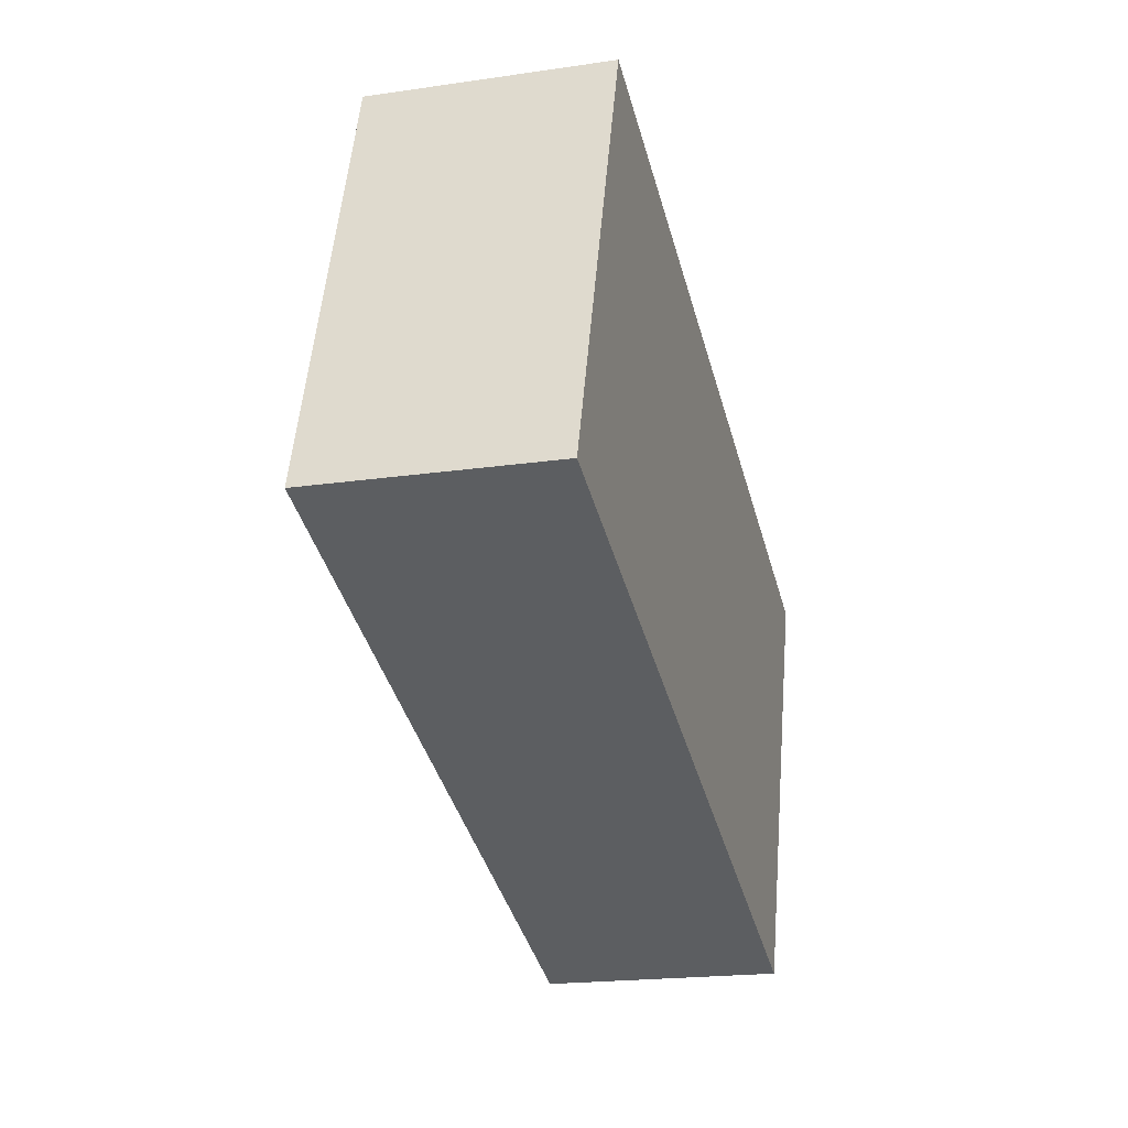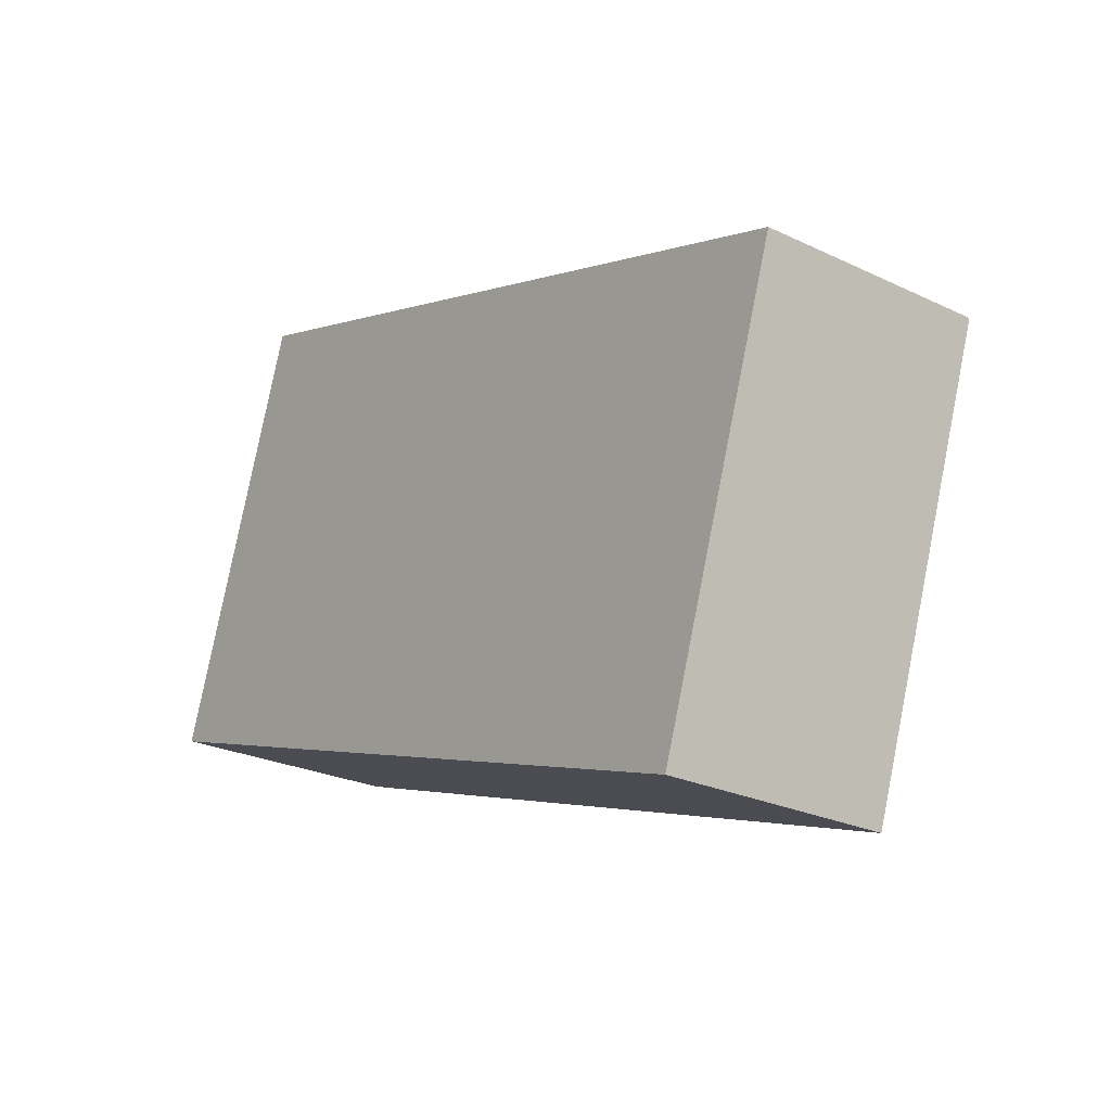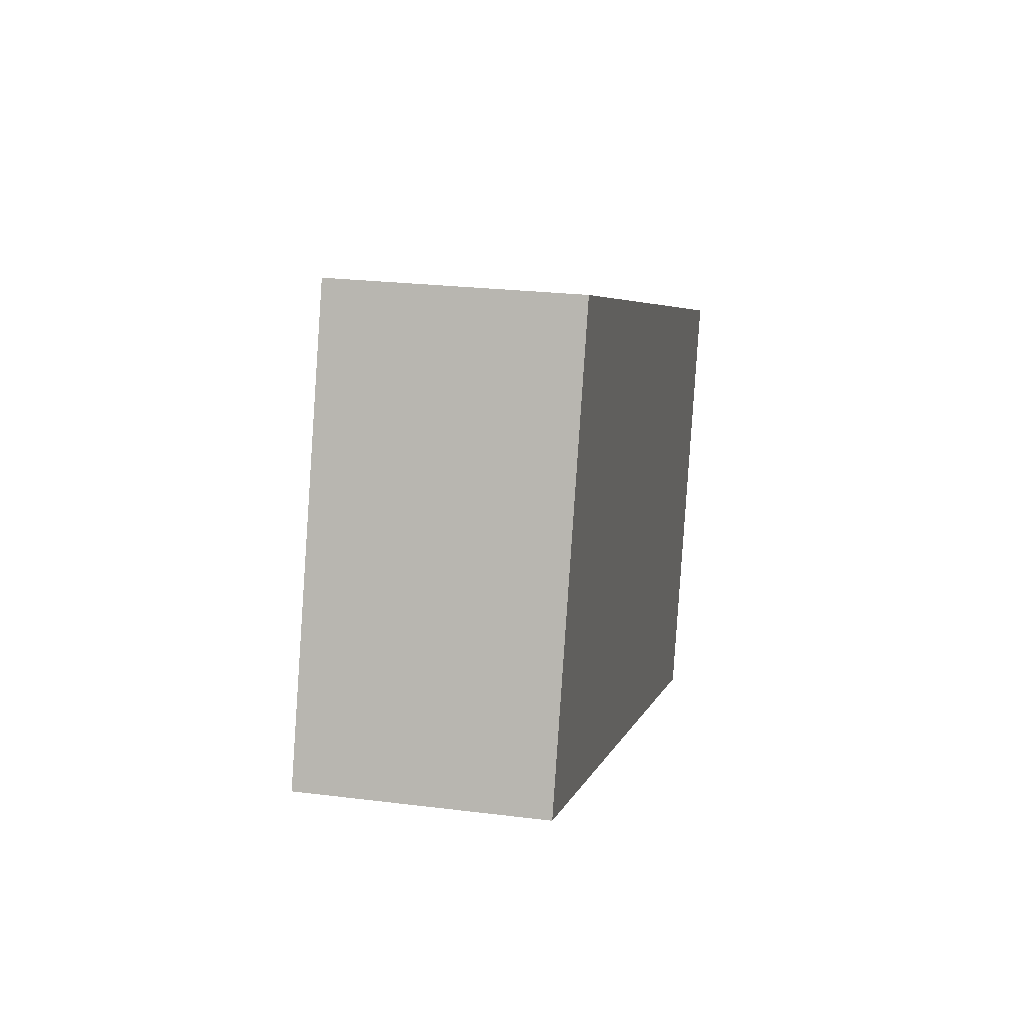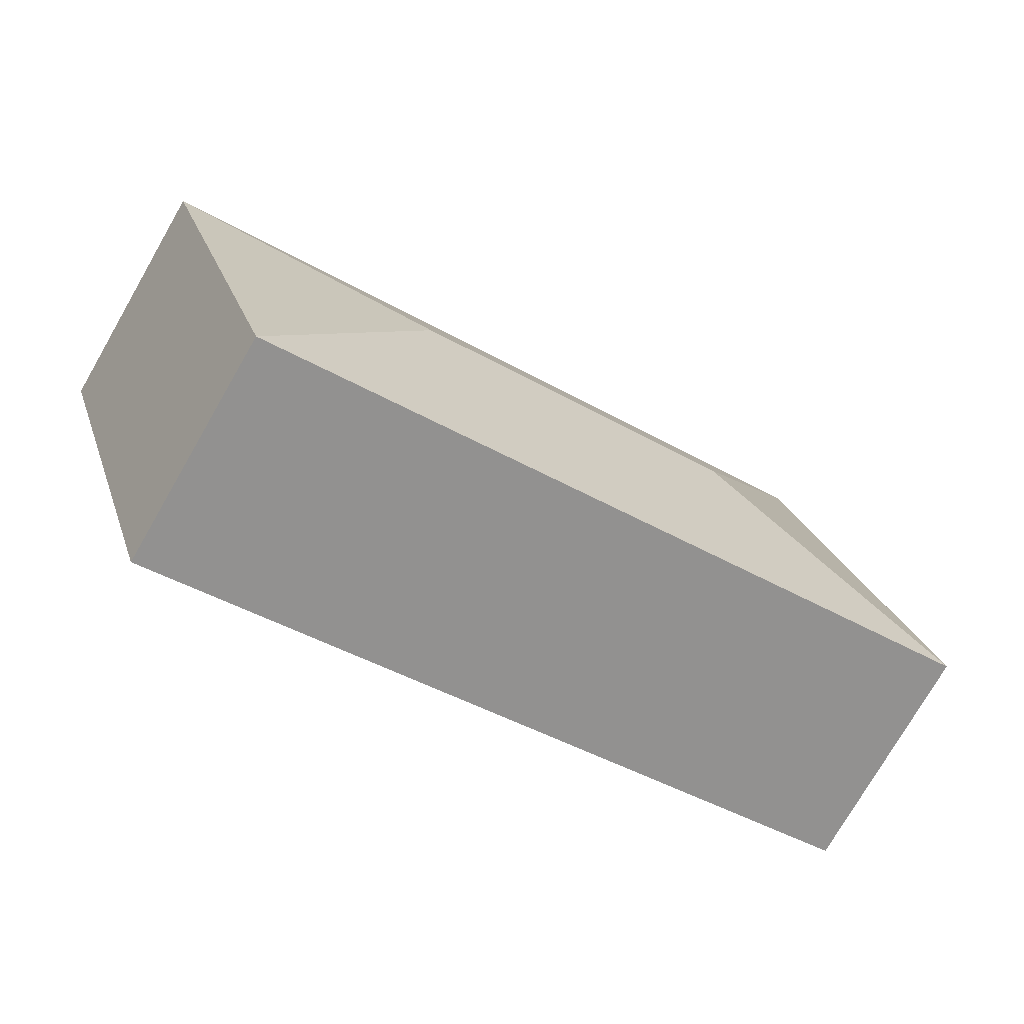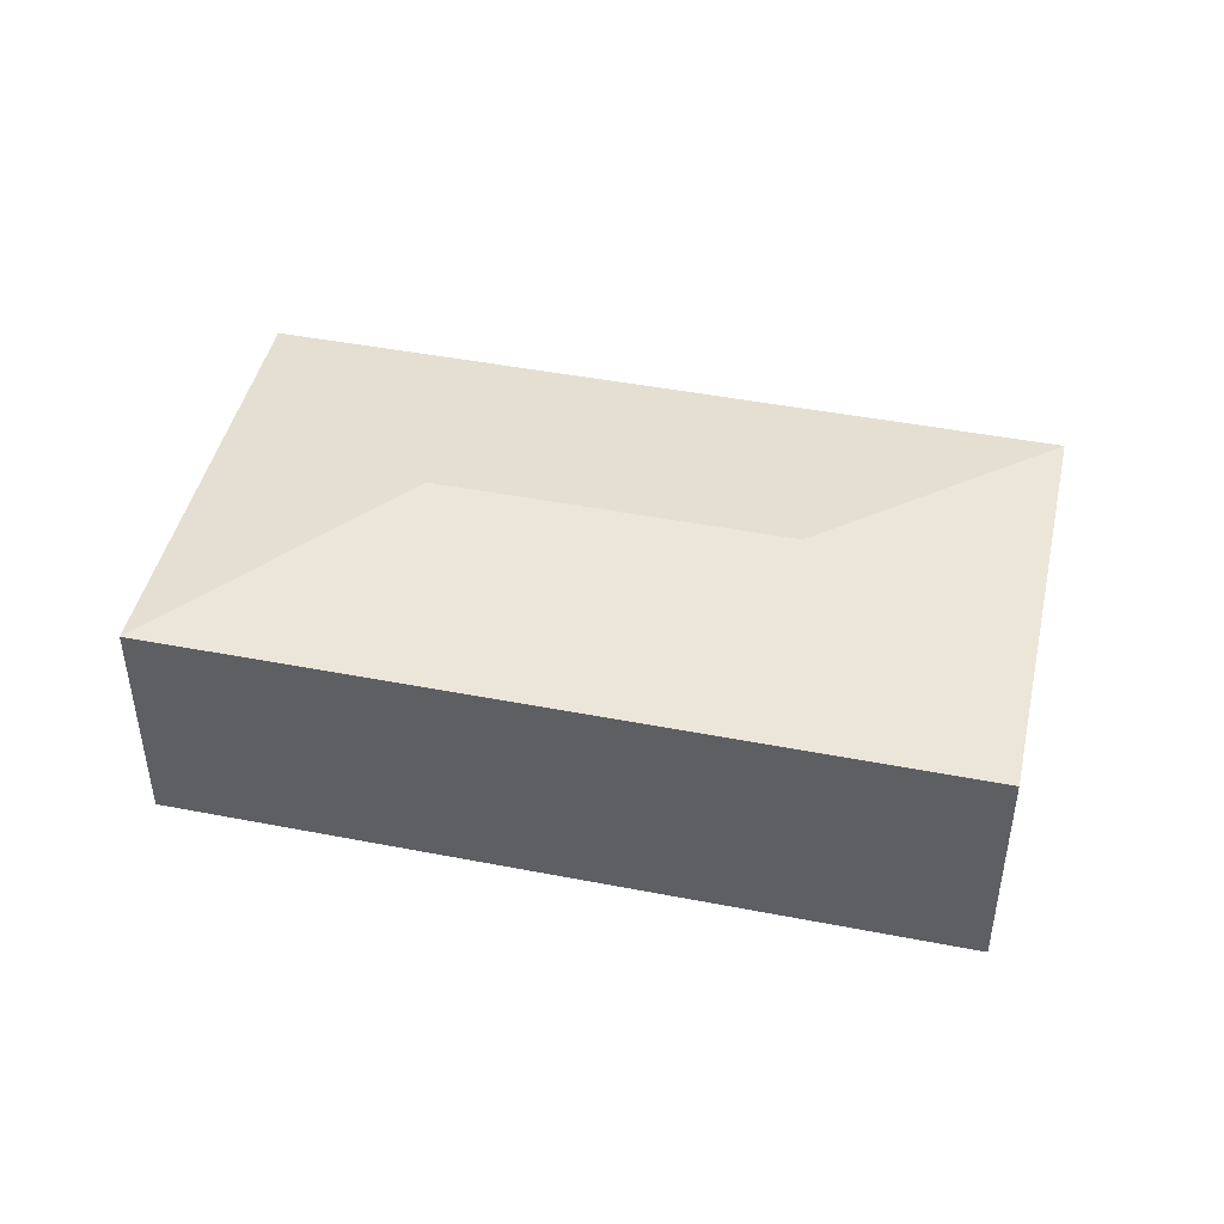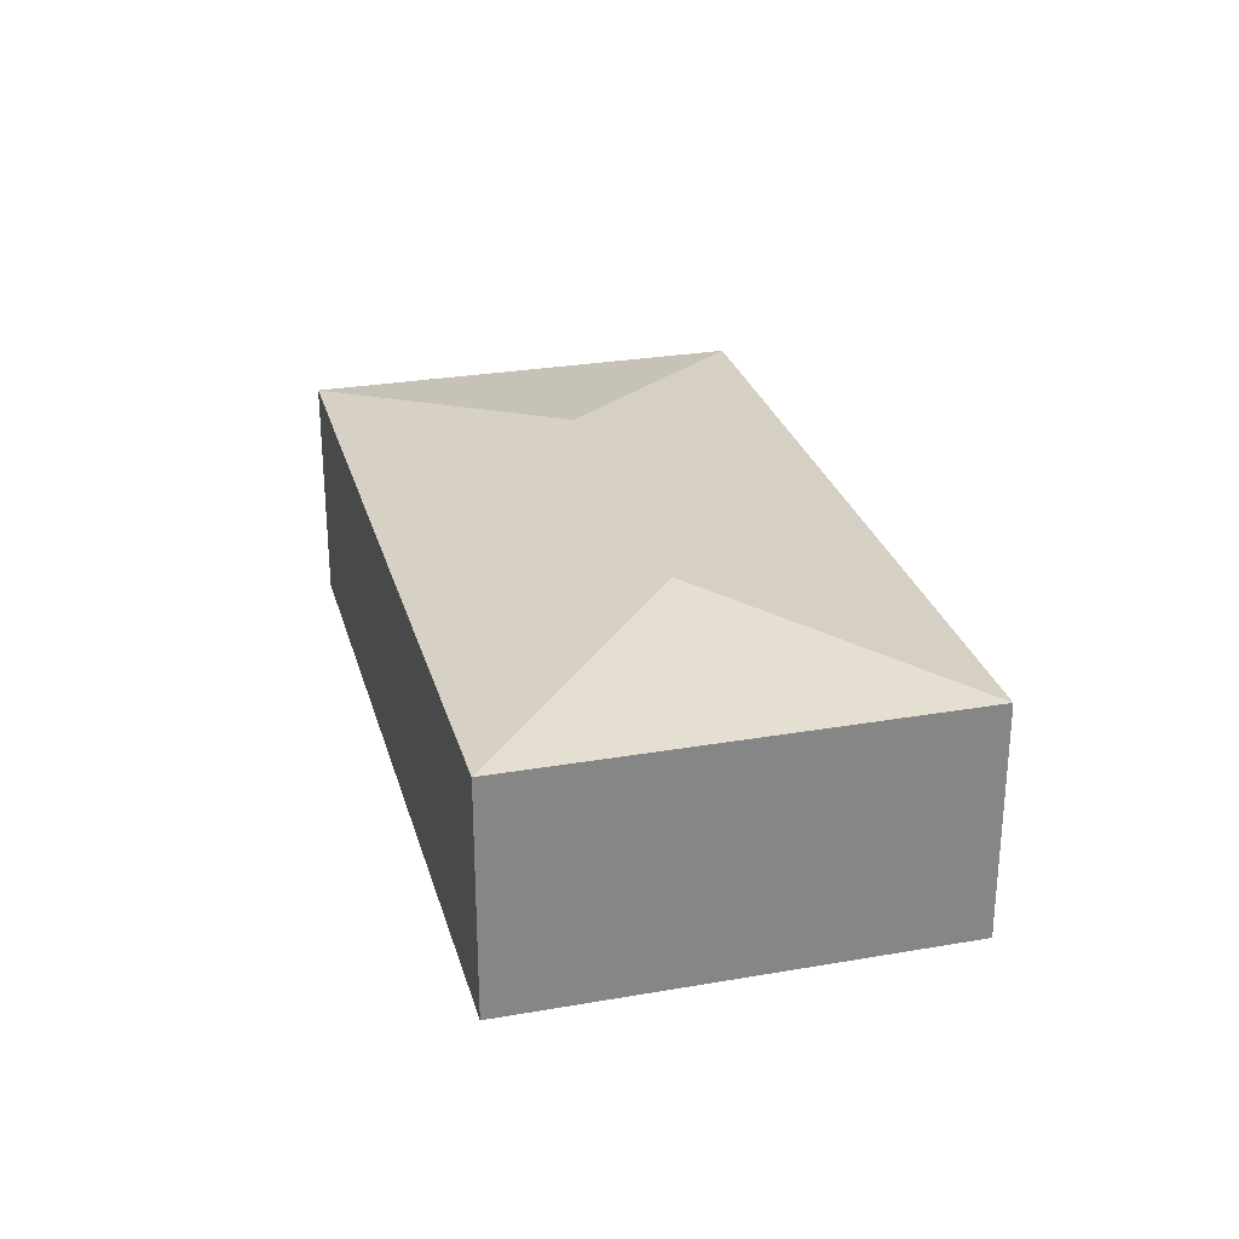
<metadata>
{"format":"obj","ext":"obj","renderer":"f3d","projection":"perspective","resolution":1024,"background":"white","views":[{"elev":-19.7,"azim":-74.8,"up":"+Z"},{"elev":-25.1,"azim":52.4,"up":"+Z"},{"elev":23.2,"azim":-77.8,"up":"+Z"},{"elev":-75.8,"azim":150.0,"up":"+Z"},{"elev":45.1,"azim":-148.9,"up":"+Y"},{"elev":27.9,"azim":93.6,"up":"+Y"}]}
</metadata>
<code>
v  4.926 2.106 0.227
v  1.12 1.839 3.363
v  7.168 1.839 1.349
v  2.242 2.106 1.121
v  0 1.839 1.126e-16
v  6.047 1.839 -2.015
v  6.047 1.234e-16 -2.015
v  0 0 0
v  1.12 -2.059e-16 3.363
v  7.168 -8.26e-17 1.349
g defaultobject
f 1 2 3
f 2 1 4
f 4 5 2
f 1 3 6
f 4 6 5
f 6 4 1
f 7 5 6
f 5 7 8
f 8 2 5
f 2 8 9
f 9 3 2
f 3 9 10
f 10 6 3
f 6 10 7
f 7 9 8
f 9 7 10

</code>
